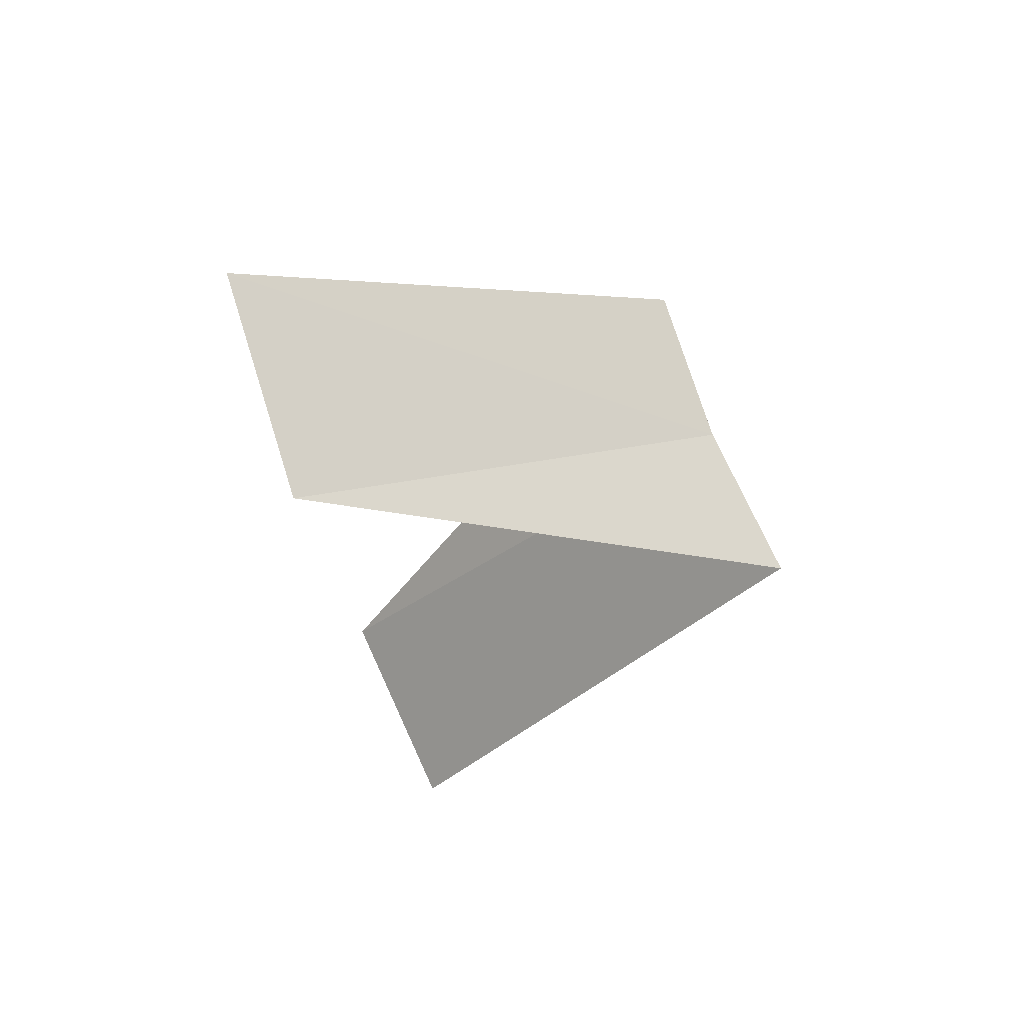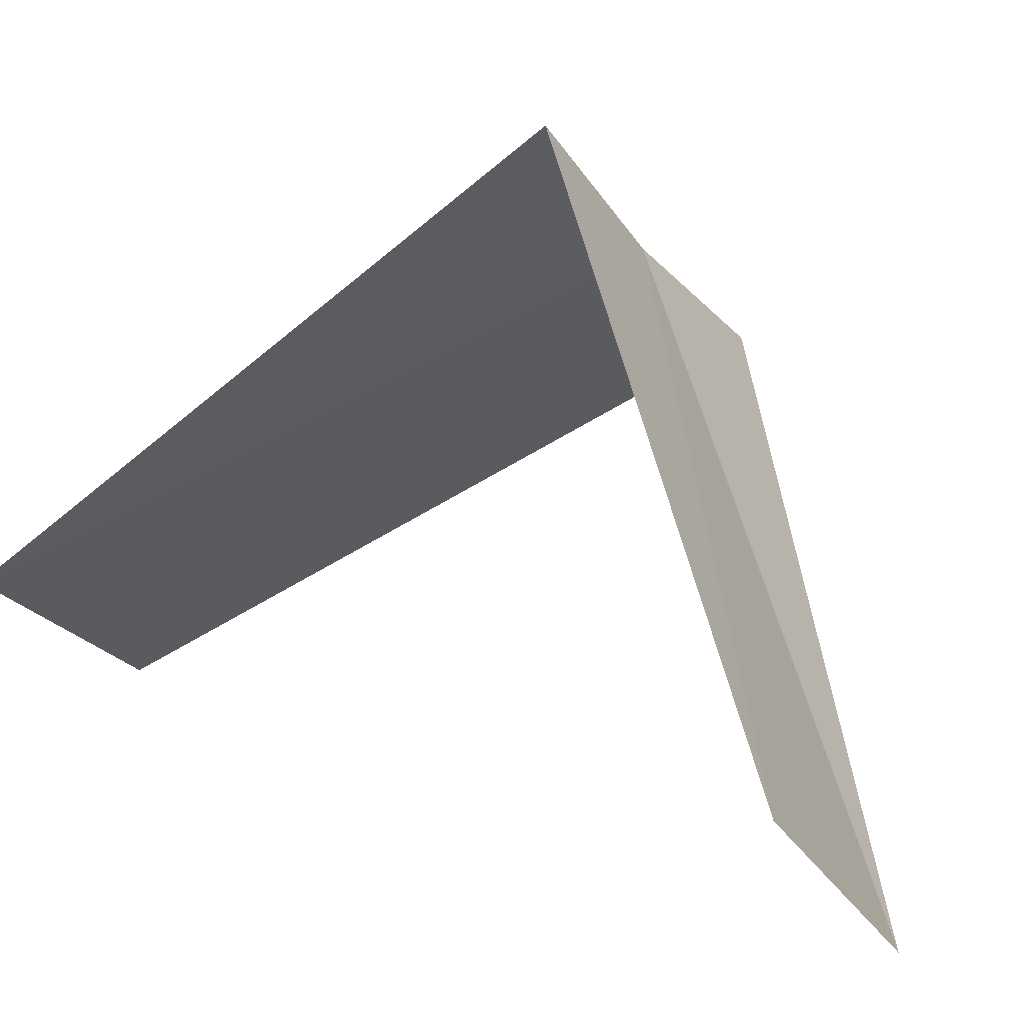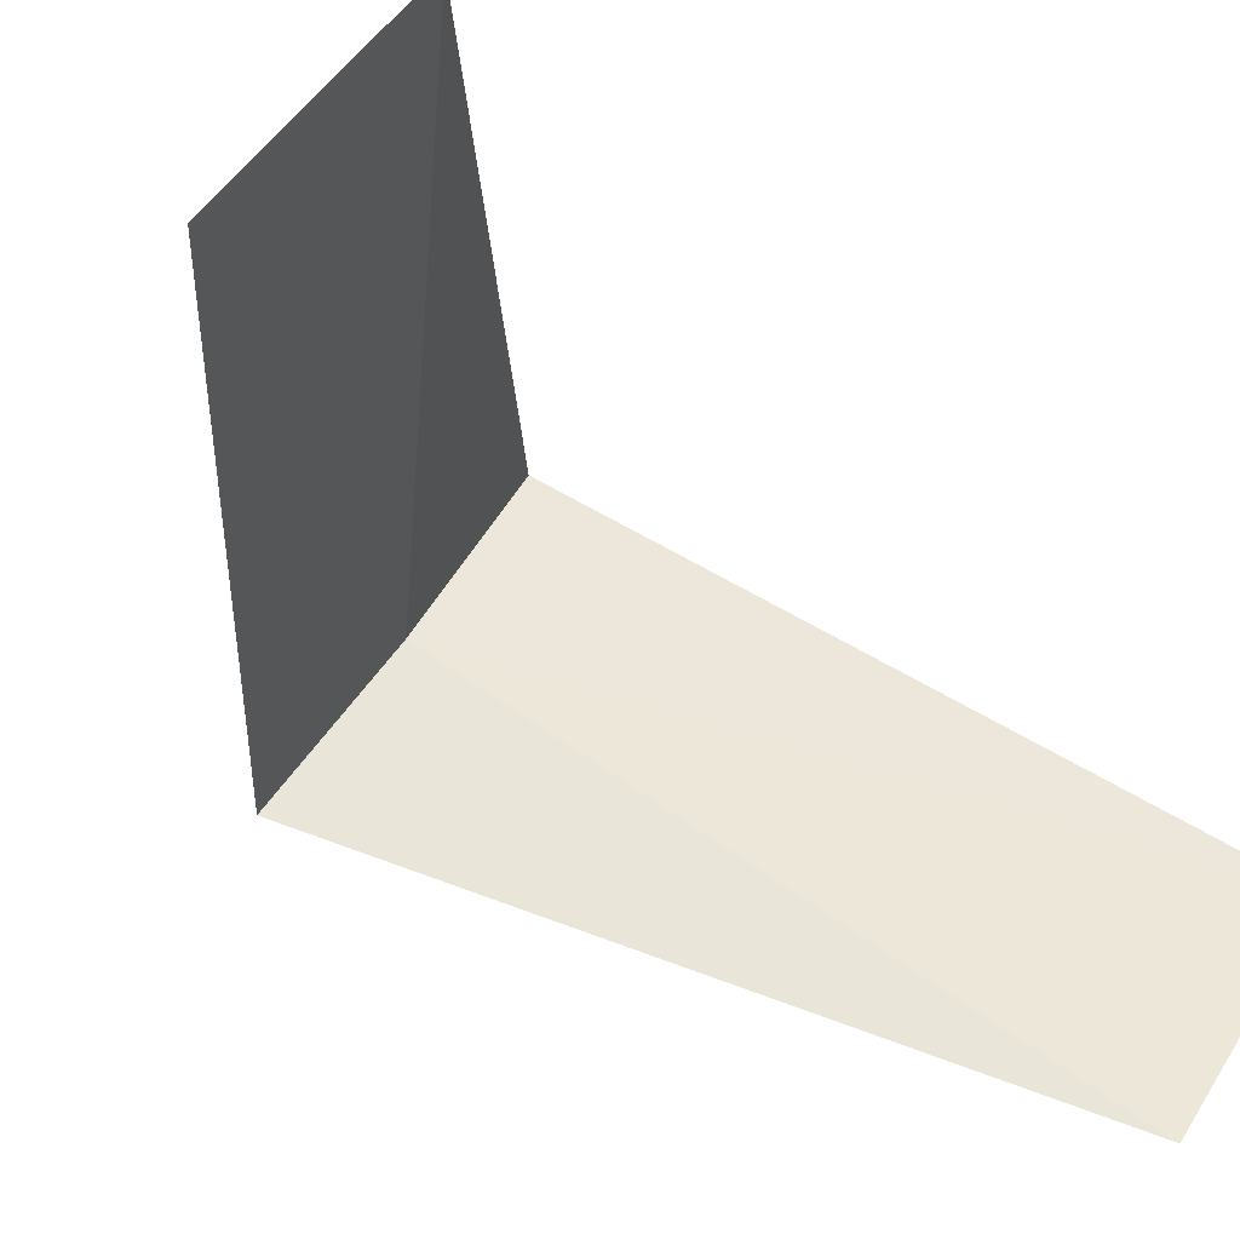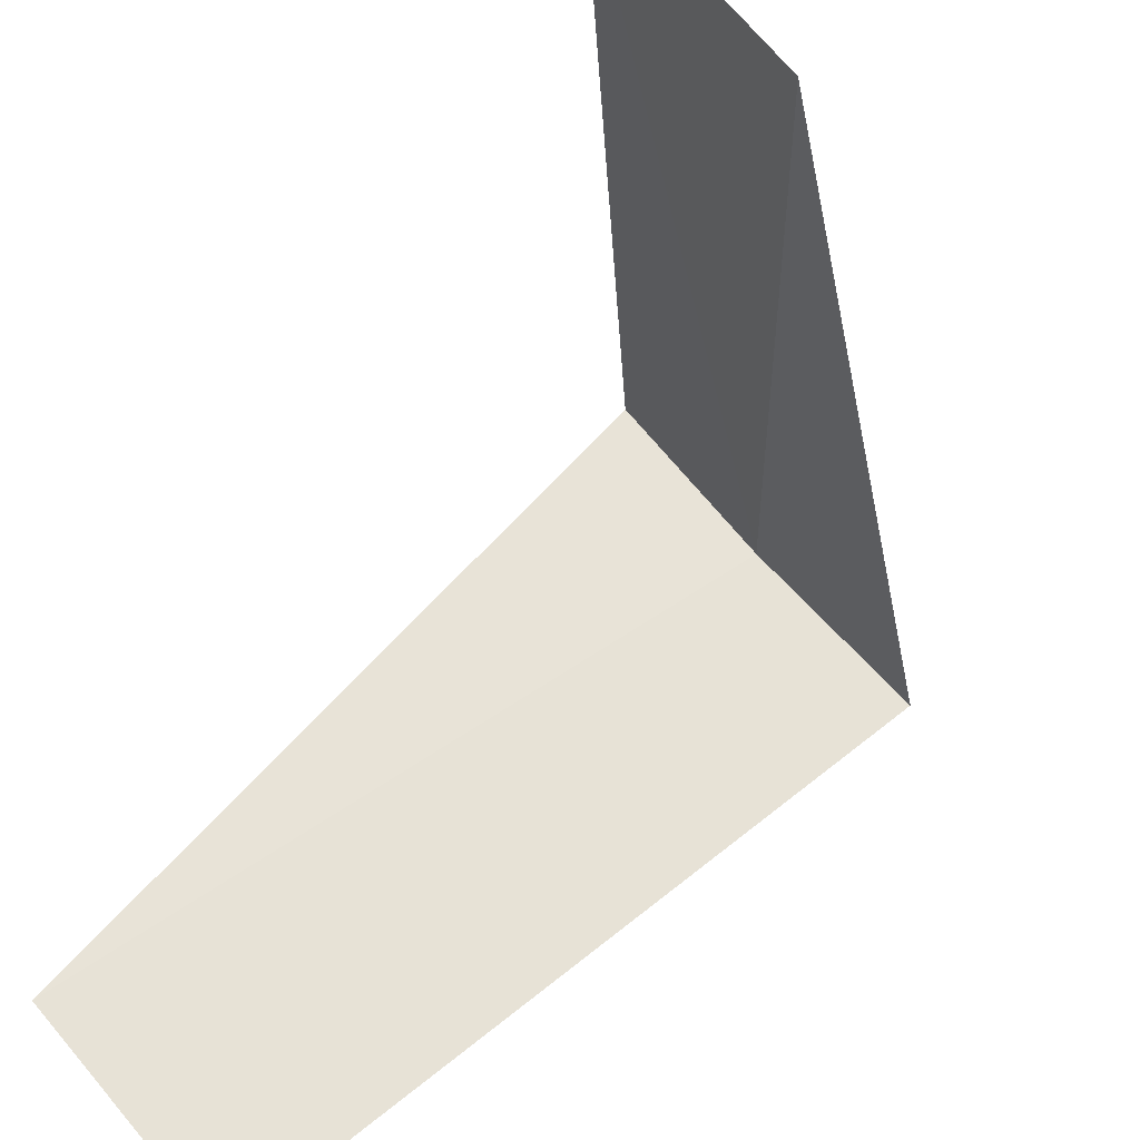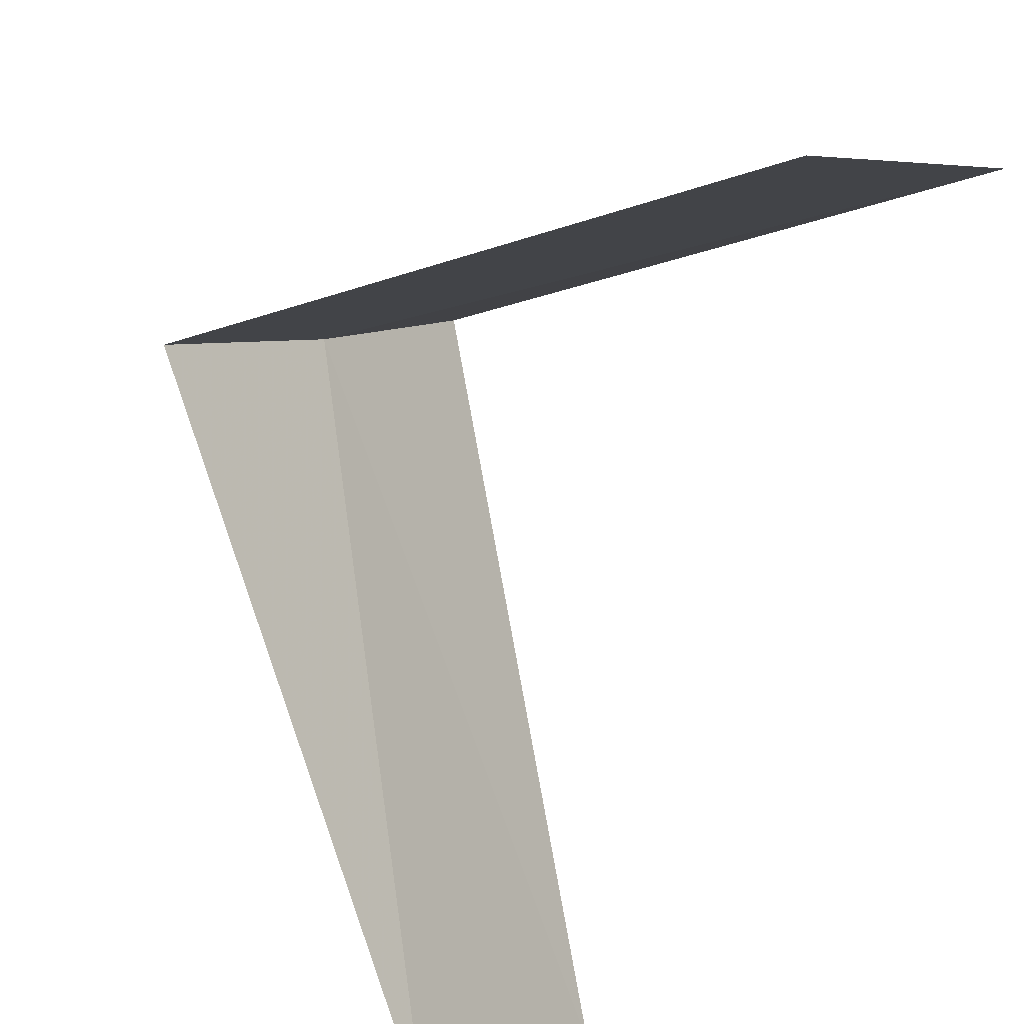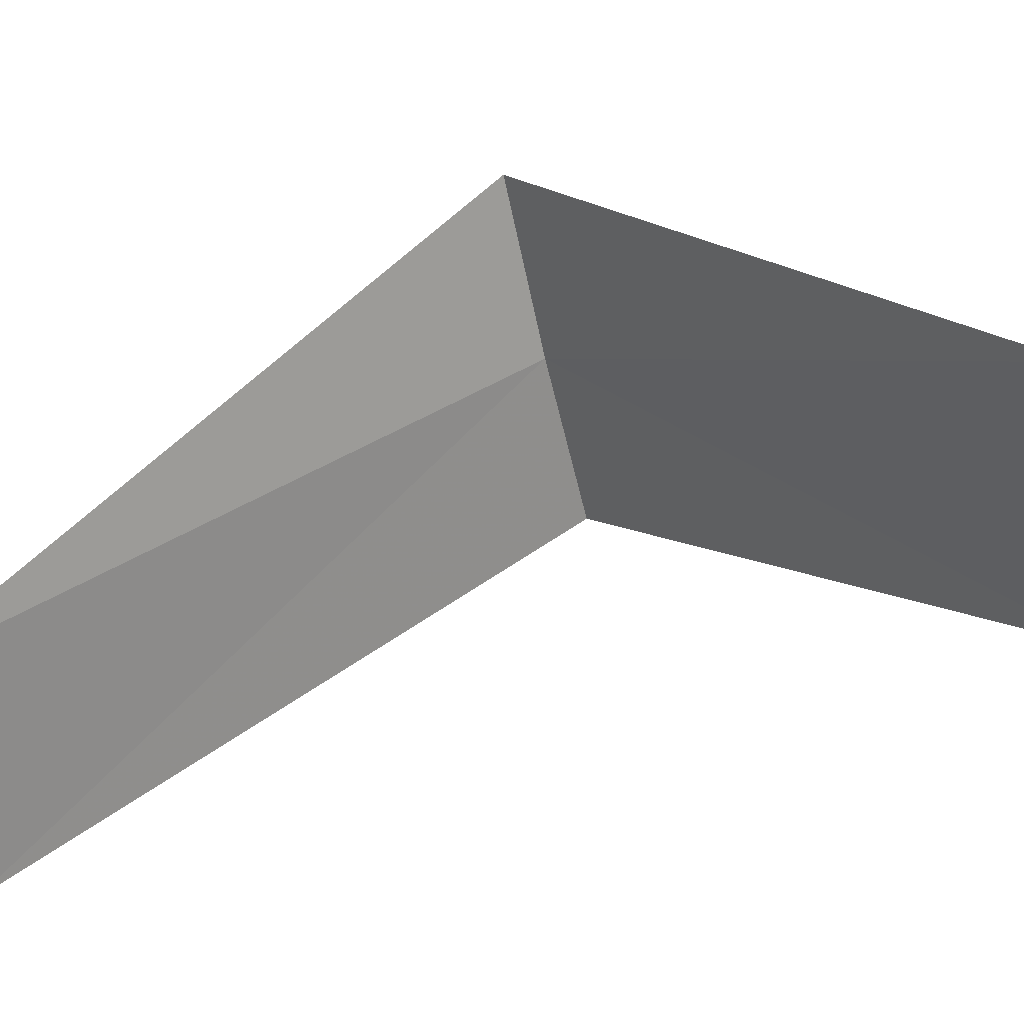
<metadata>
{"format":"obj","ext":"obj","renderer":"f3d","projection":"perspective","resolution":1024,"background":"white","views":[{"elev":79.2,"azim":22.2,"up":"+Z"},{"elev":26.8,"azim":-53.0,"up":"+Y"},{"elev":-65.8,"azim":-149.2,"up":"+Y"},{"elev":-55.1,"azim":-35.4,"up":"+Y"},{"elev":-65.3,"azim":152.6,"up":"+Y"},{"elev":-10.9,"azim":-80.7,"up":"+Y"}]}
</metadata>
<code>
v -2.187 -2.054 18.24
v -2.916 -2.738 17.24
v -2.427 -1.763 18.2
v -2.55 -3.082 17.28
v -1.912 -2.312 18.28
v -3.236 -2.351 19.2
v -2.916 -2.738 19.24
f 1 3 2
f 1 2 4
f 1 4 5
f 1 6 3
f 1 7 6
f 1 5 7

</code>
